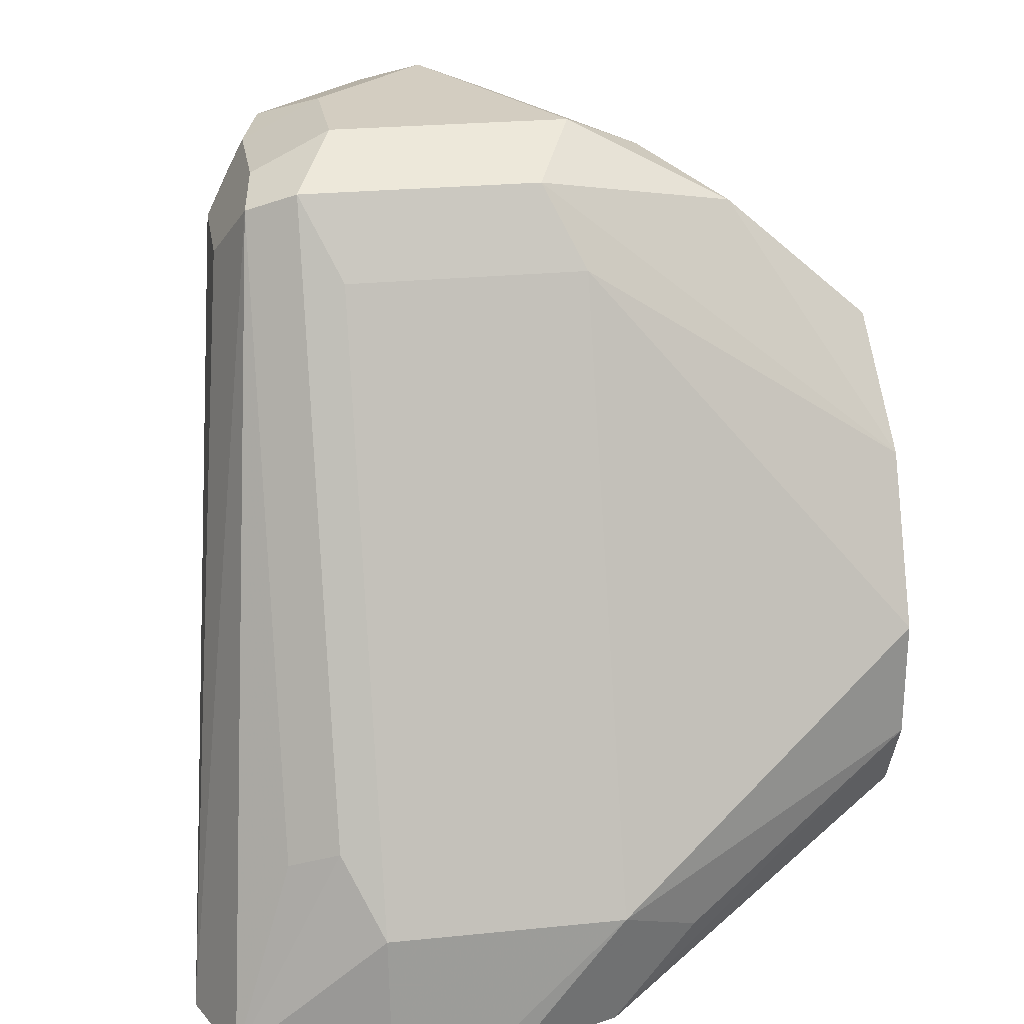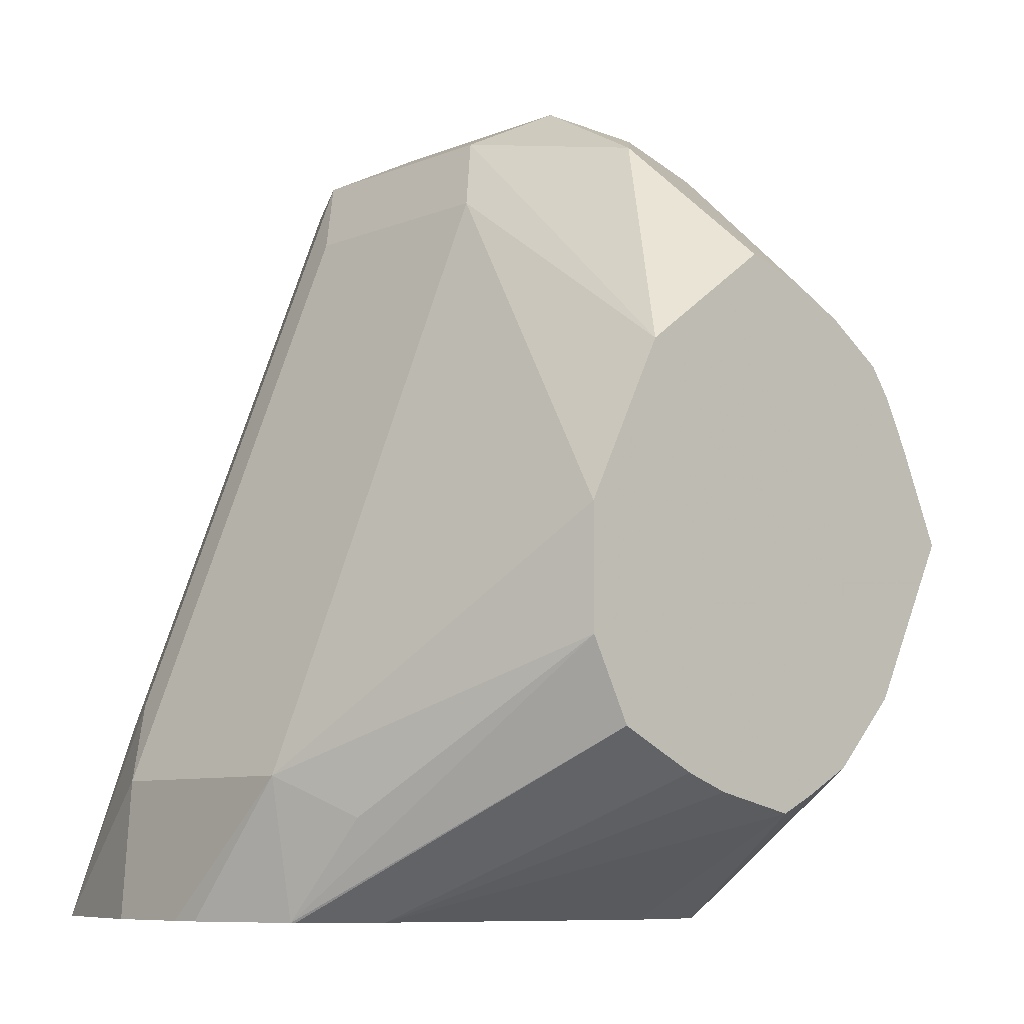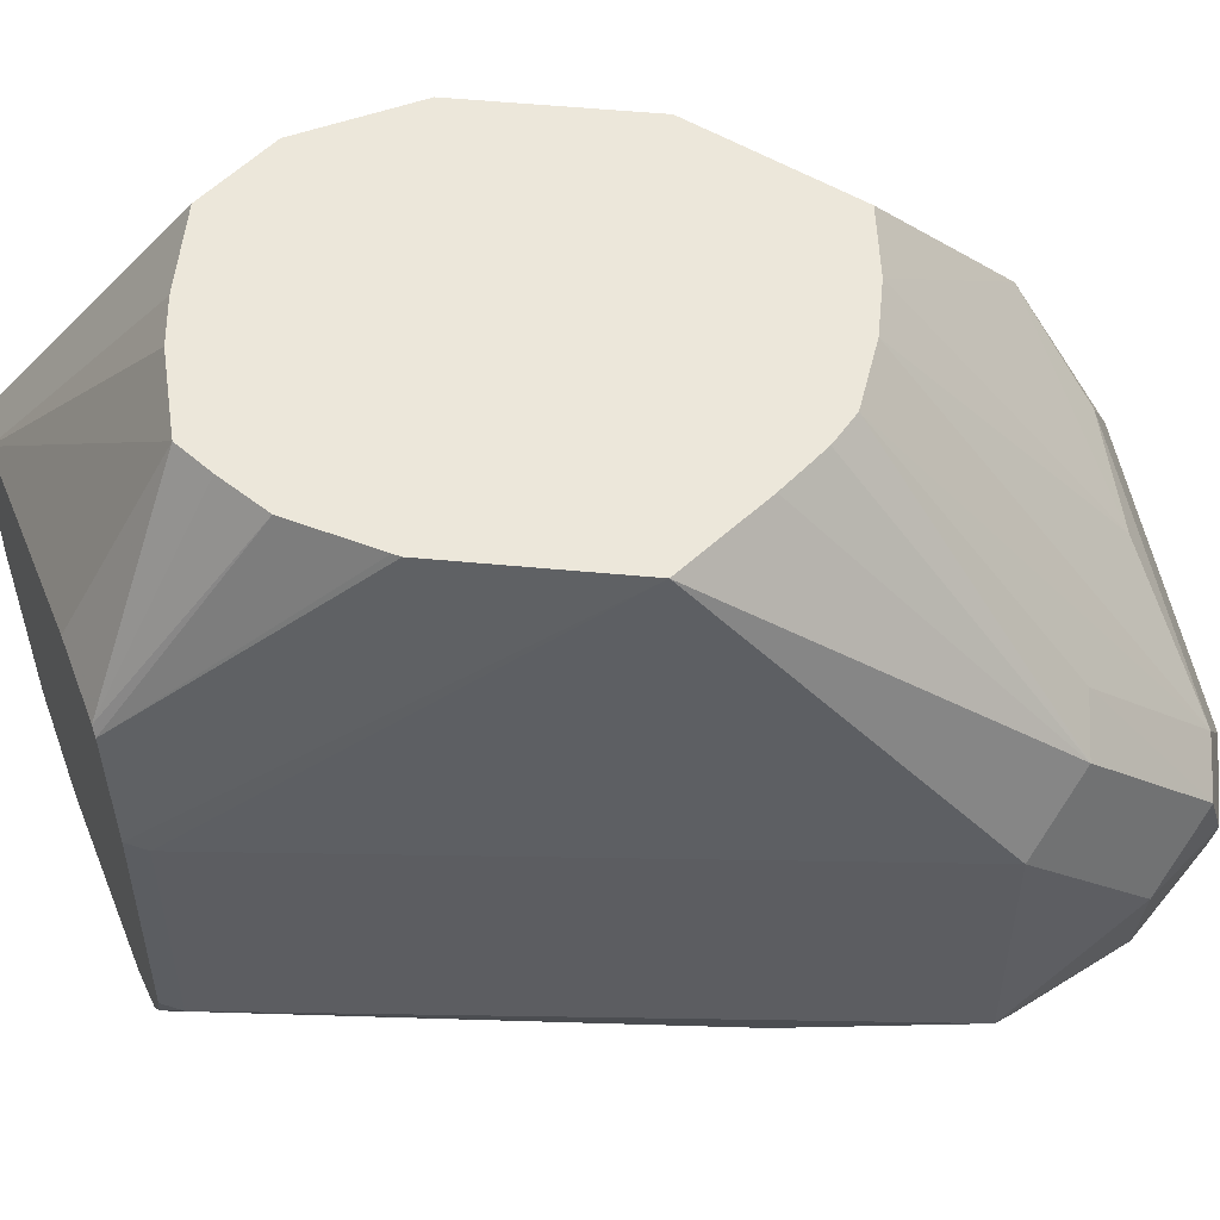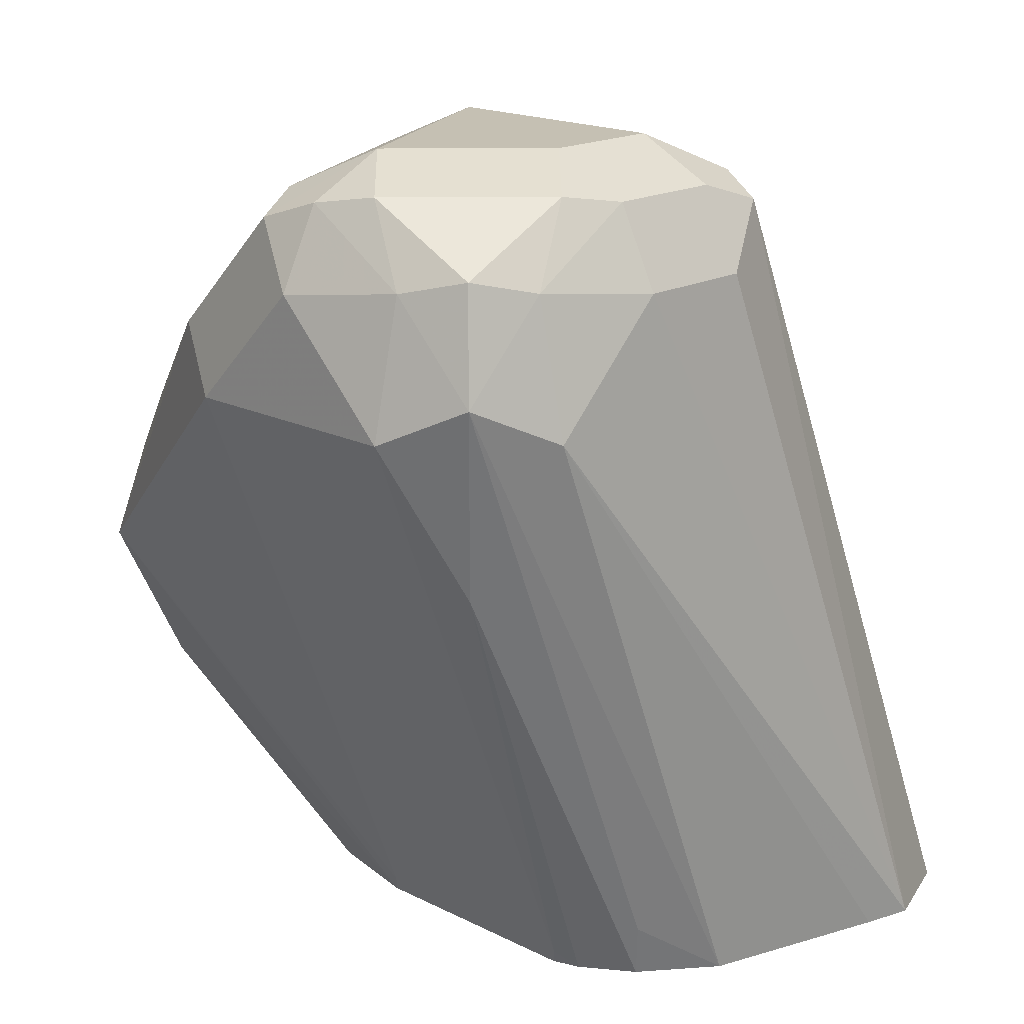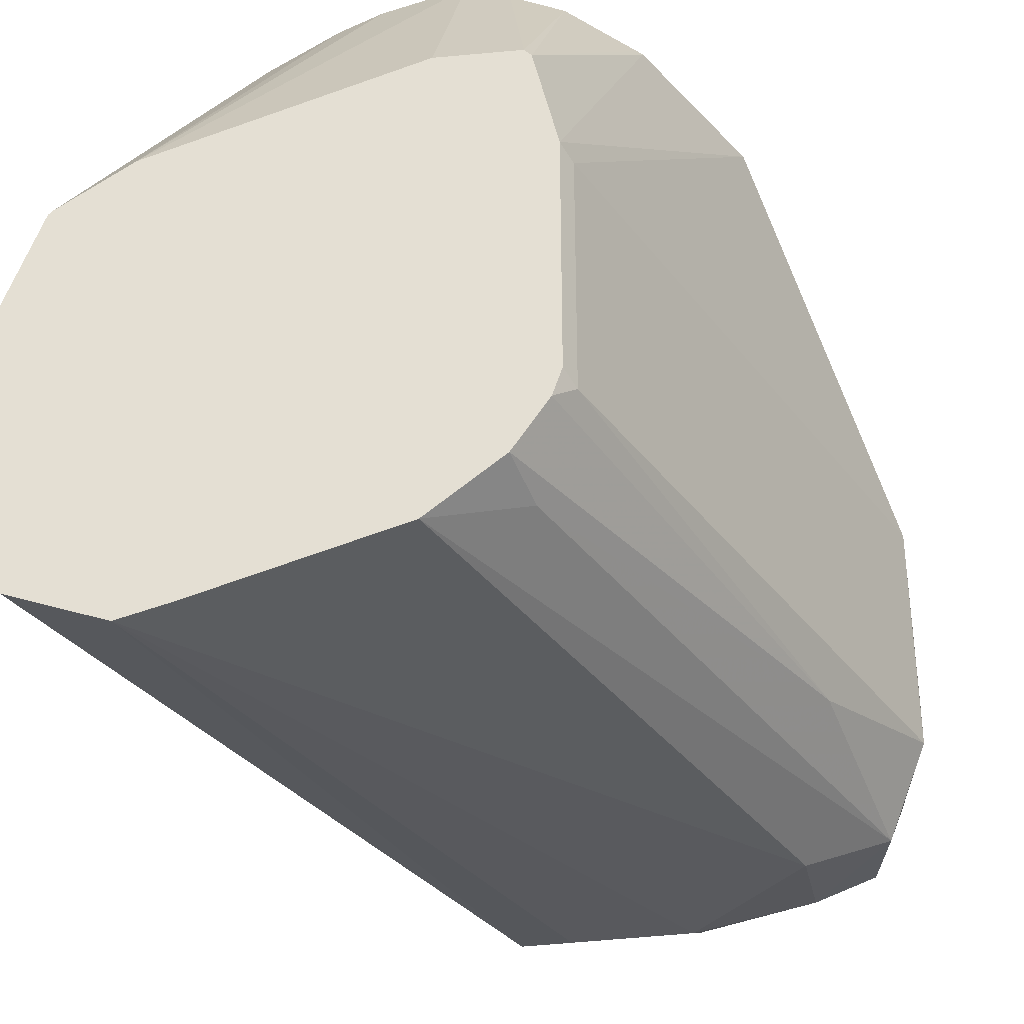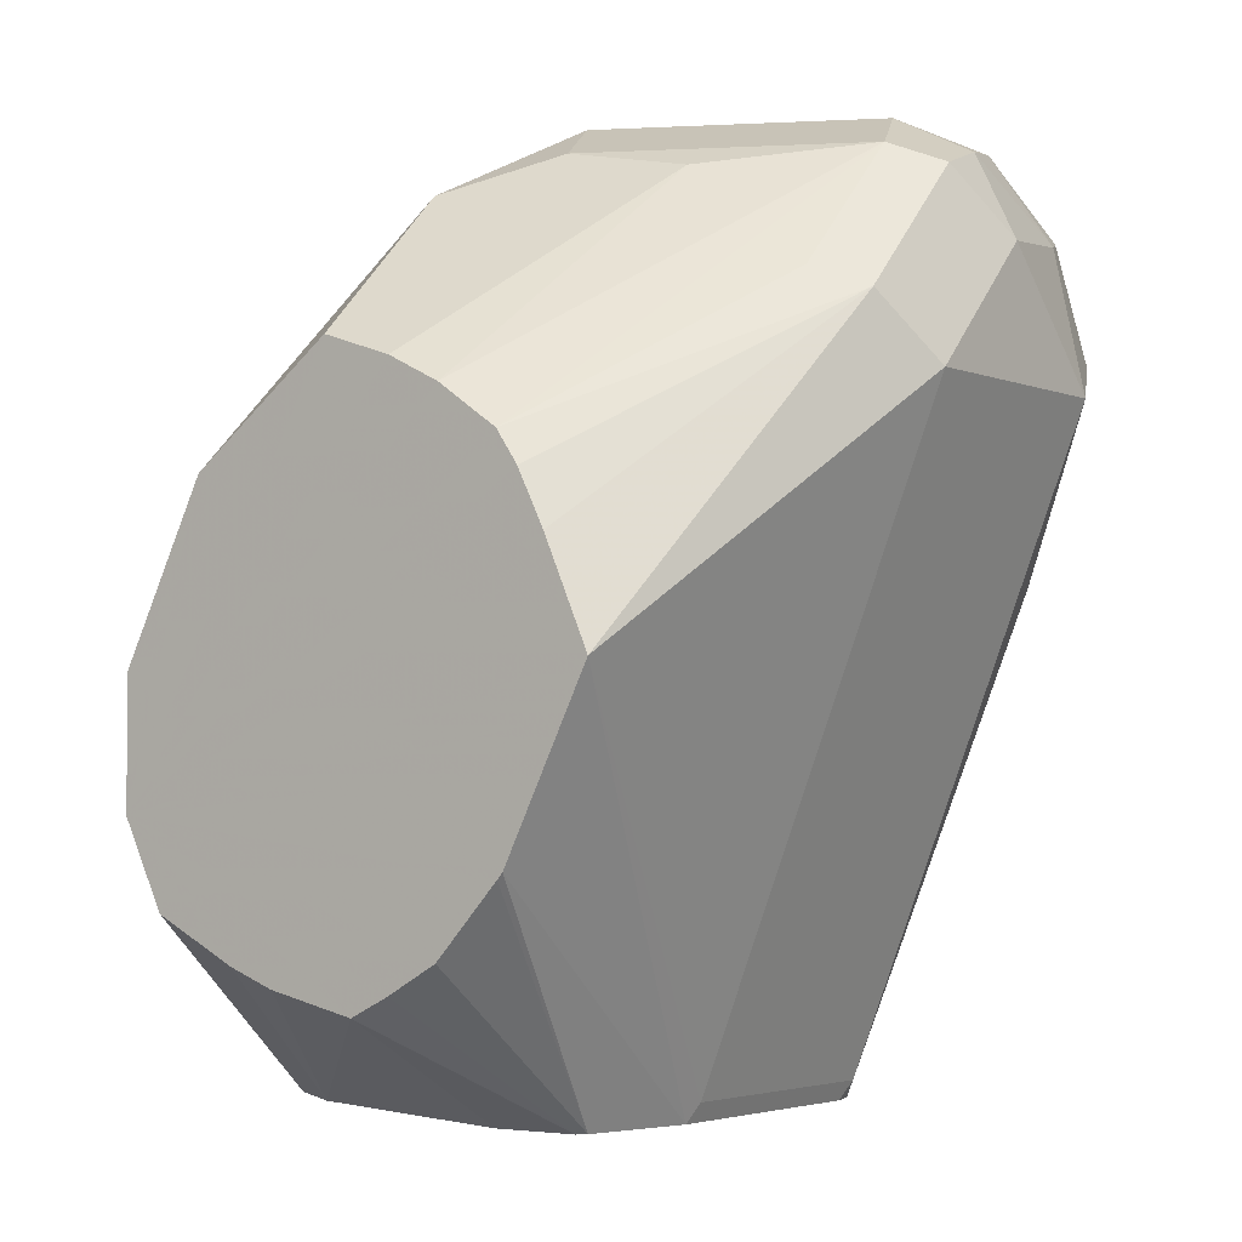
<metadata>
{"format":"obj","ext":"obj","renderer":"f3d","projection":"perspective","resolution":1024,"background":"white","views":[{"elev":24.8,"azim":80.6,"up":"+Z"},{"elev":-8.1,"azim":138.2,"up":"+Z"},{"elev":53.7,"azim":-110.8,"up":"+Y"},{"elev":18.1,"azim":-45.8,"up":"+Z"},{"elev":-35.3,"azim":-170.0,"up":"+Y"},{"elev":-3.3,"azim":-143.5,"up":"+Z"}]}
</metadata>
<code>
v -0.1023 0.5815 0.2629
v -0.1108 0.5837 0.2629
v -0.08651 0.5877 0.2629
v -0.133 0.5984 0.3989
v -0.1432 0.5933 0.3887
v -0.1637 0.5933 0.3887
v -0.1841 0.5933 0.3683
v -0.1429 0.5928 0.2629
v -0.08005 0.614 0.2629
v -0.08184 0.6138 0.2864
v -0.08866 0.607 0.3001
v -0.09207 0.5984 0.2967
v -0.1296 0.607 0.4024
v -0.1432 0.6138 0.4092
v -0.1432 0.6001 0.4024
v -0.1637 0.6001 0.4024
v -0.1841 0.5984 0.3913
v -0.1978 0.6001 0.3751
v -0.1568 0.6001 0.2728
v -0.1549 0.6021 0.2629
v -0.08005 0.6304 0.2629
v -0.08184 0.6547 0.2864
v -0.1228 0.6138 0.3887
v -0.1296 0.6479 0.4024
v -0.1432 0.6547 0.4092
v -0.1637 0.6138 0.4092
v -0.1739 0.6036 0.4041
v -0.1944 0.6036 0.3938
v -0.1995 0.6138 0.3913
v -0.2046 0.6138 0.3683
v -0.191 0.607 0.341
v -0.1606 0.6107 0.2629
v -0.08031 0.6358 0.2629
v -0.08639 0.654 0.2629
v -0.08866 0.6683 0.2796
v -0.1023 0.7084 0.3069
v -0.1023 0.7084 0.3274
v -0.1228 0.6547 0.3887
v -0.1159 0.7084 0.3546
v -0.133 0.6649 0.3989
v -0.15 0.6683 0.4024
v -0.1841 0.6342 0.4092
v -0.1364 0.682 0.3955
v -0.1944 0.624 0.4041
v -0.1978 0.6342 0.4024
v -0.2046 0.6342 0.3887
v -0.2046 0.6547 0.3683
v -0.1637 0.6138 0.266
v -0.1621 0.6153 0.2629
v -0.08692 0.6546 0.2629
v -0.1091 0.7084 0.2933
v -0.1048 0.7084 0.3018
v -0.1099 0.7084 0.3426
v -0.1394 0.7084 0.3721
v -0.191 0.6479 0.4024
v -0.1688 0.6649 0.3989
v -0.1995 0.6445 0.3989
v -0.1509 0.7084 0.3683
v -0.1995 0.6649 0.3785
v -0.1841 0.7084 0.3274
v -0.1637 0.6547 0.266
v -0.1621 0.6562 0.2629
v -0.0991 0.6626 0.2629
v -0.1228 0.7084 0.2864
v -0.191 0.6683 0.3819
v -0.1594 0.7084 0.364
v -0.1692 0.7084 0.3572
v -0.1727 0.7084 0.3521
v -0.177 0.7084 0.3435
v -0.1803 0.7084 0.3197
v -0.1582 0.674 0.2629
v -0.1773 0.7084 0.3137
v -0.1705 0.7084 0.3001
v -0.1432 0.6761 0.2629
v -0.1448 0.7084 0.2804
v -0.1304 0.7084 0.2836
v -0.157 0.6754 0.2629
v -0.1696 0.7084 0.2991
v -0.1594 0.7084 0.2881
v -0.1512 0.7084 0.2835
f 36 72 70
f 36 70 60
f 36 60 69
f 36 78 73
f 36 69 68
f 36 73 72
f 36 68 67
f 36 39 53
f 36 66 58
f 36 58 54
f 36 54 39
f 36 53 37
f 37 53 38
f 39 54 43
f 38 53 39
f 36 67 66
f 36 79 78
f 30 48 31
f 36 75 80
f 29 45 46
f 39 43 40
f 29 46 30
f 30 46 47
f 30 47 61
f 30 61 48
f 31 48 32
f 36 80 79
f 32 48 49
f 34 51 52
f 34 52 36
f 34 36 35
f 36 52 51
f 36 51 64
f 36 64 76
f 36 76 75
f 34 50 51
f 41 55 42
f 62 70 72
f 41 56 55
f 59 65 67
f 59 67 68
f 59 68 69
f 59 69 60
f 60 70 62
f 60 62 61
f 62 72 73
f 57 65 59
f 62 73 71
f 63 75 76
f 63 76 64
f 71 73 78
f 71 78 79
f 71 79 77
f 74 77 75
f 29 44 45
f 63 74 75
f 41 43 56
f 56 58 66
f 55 66 67
f 42 55 57
f 42 57 45
f 42 45 44
f 43 54 58
f 43 58 56
f 45 57 46
f 46 57 59
f 55 67 65
f 46 59 47
f 47 60 61
f 48 61 62
f 48 62 49
f 50 63 51
f 51 63 64
f 55 65 57
f 55 56 66
f 47 59 60
f 28 44 29
f 1 6 7
f 26 44 27
f 2 7 8
f 3 9 10
f 3 10 11
f 3 11 12
f 3 12 4
f 4 13 14
f 4 14 15
f 4 15 5
f 4 12 11
f 4 11 13
f 5 15 16
f 5 16 6
f 6 16 17
f 6 17 7
f 7 17 18
f 1 7 2
f 1 5 6
f 1 4 5
f 1 3 4
f 75 77 80
f 1 2 8
f 1 8 20
f 1 20 32
f 1 32 49
f 1 49 62
f 1 62 71
f 7 18 8
f 1 71 77
f 1 74 63
f 1 63 50
f 1 50 34
f 1 34 33
f 1 33 21
f 1 21 9
f 1 9 3
f 1 77 74
f 8 19 20
f 8 18 19
f 9 21 22
f 18 31 19
f 19 31 20
f 20 31 32
f 21 33 22
f 22 33 34
f 22 34 35
f 22 35 36
f 18 30 31
f 22 36 37
f 24 38 39
f 24 39 40
f 24 40 25
f 25 41 42
f 25 40 43
f 25 43 41
f 26 42 44
f 22 37 38
f 27 44 28
f 18 29 30
f 17 28 18
f 9 22 10
f 10 22 38
f 10 38 23
f 10 23 11
f 11 23 13
f 13 23 38
f 13 38 24
f 18 28 29
f 13 24 25
f 14 25 42
f 14 42 26
f 14 26 16
f 14 16 15
f 16 26 27
f 16 27 17
f 17 27 28
f 13 25 14
f 77 79 80

</code>
